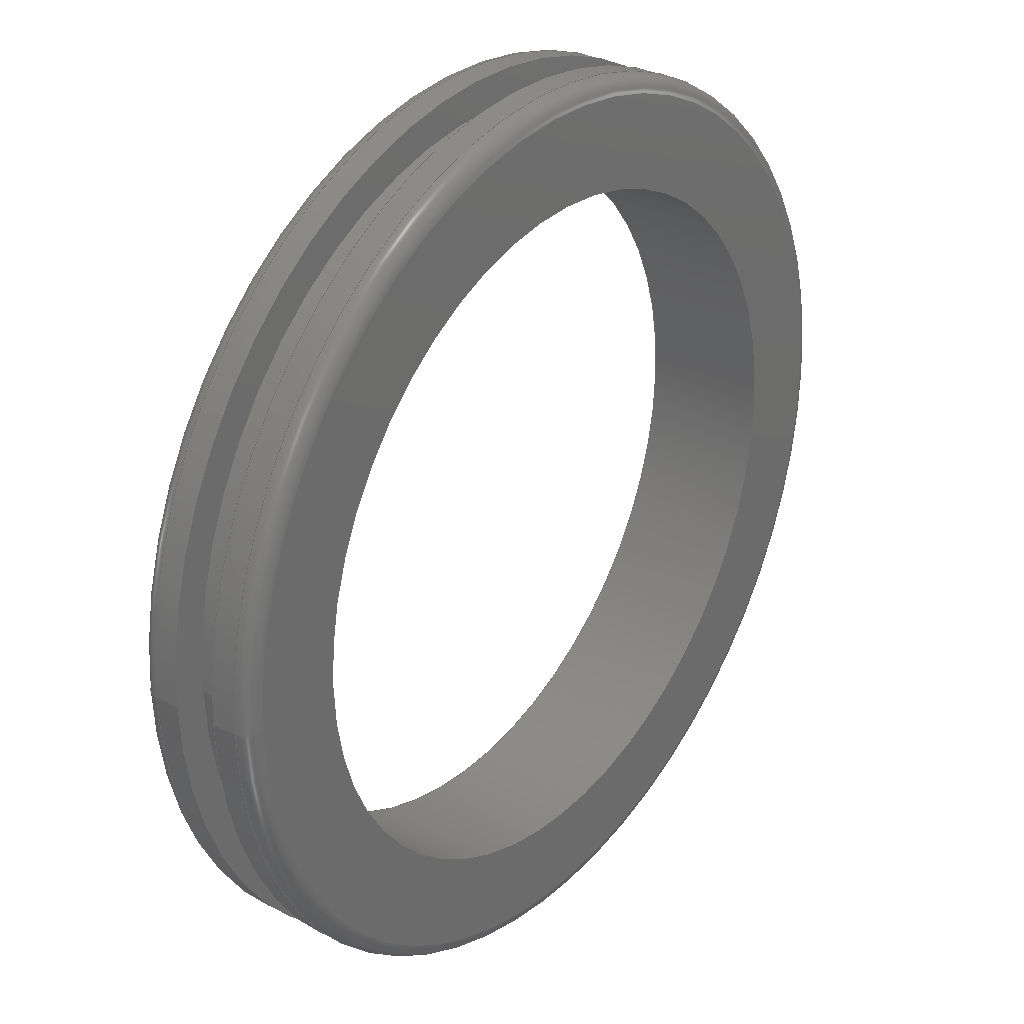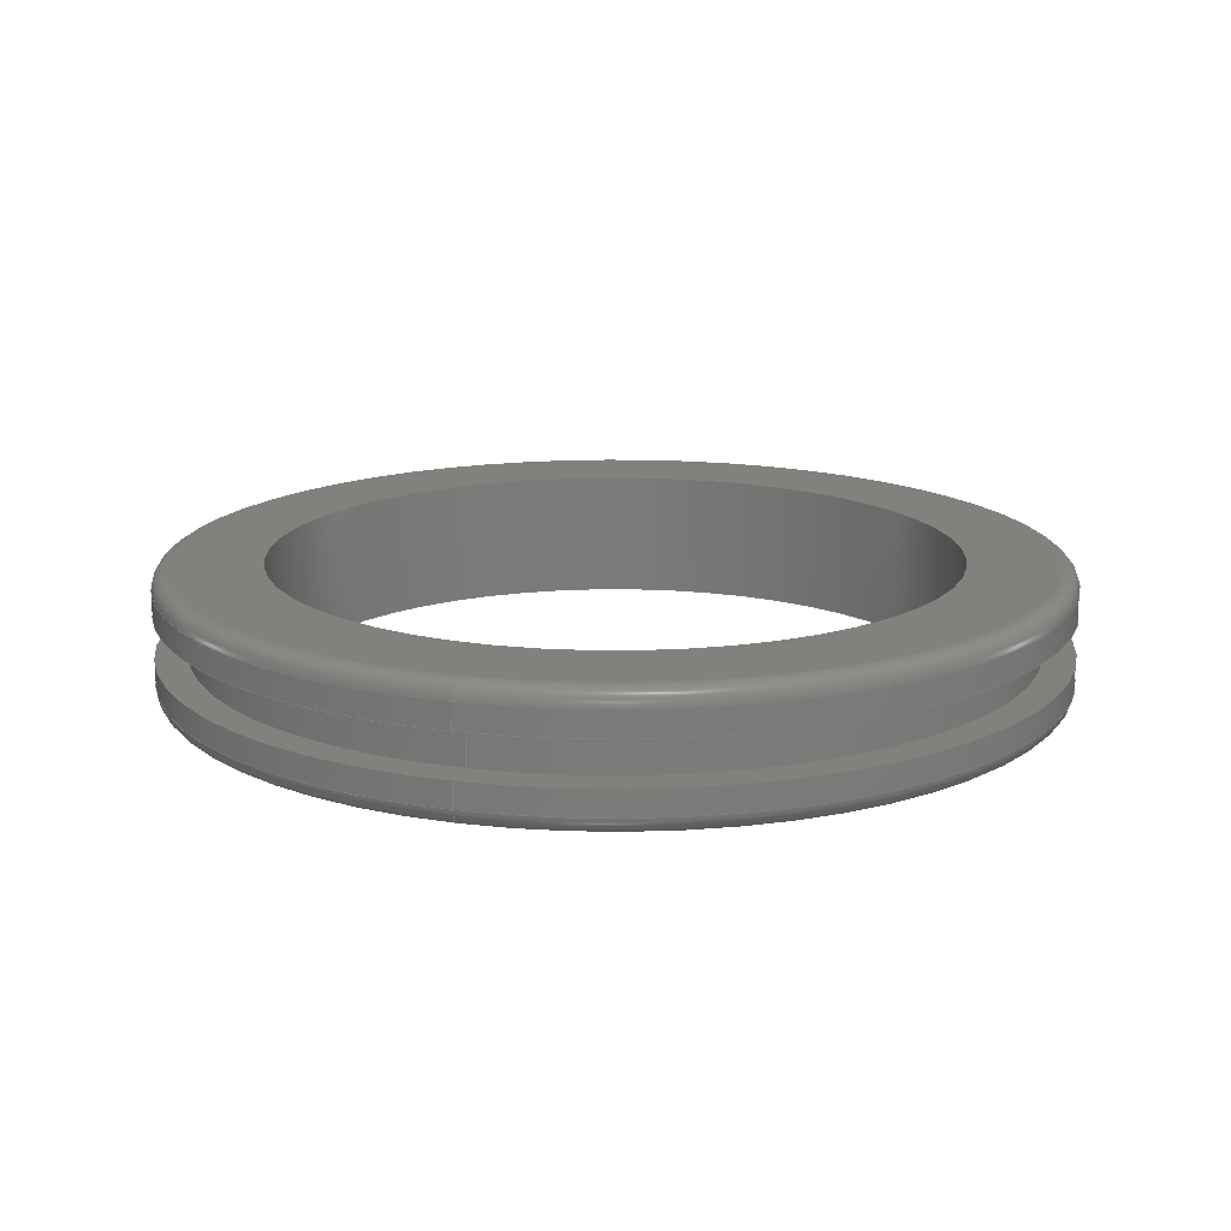
<metadata>
{"format":"step","ext":"stp","renderer":"f3d","projection":"perspective","resolution":1024,"background":"white","views":[{"elev":29.7,"azim":-52.4,"up":"+Y"},{"elev":15.6,"azim":-72.6,"up":"+Z"}]}
</metadata>
<code>
ISO-10303-21;
DATA;
#1=MECHANICAL_DESIGN_GEOMETRIC_PRESENTATION_REPRESENTATION('',(#4),#358);
#2=SHAPE_REPRESENTATION_RELATIONSHIP('SRR','None',#368,#3);
#3=ADVANCED_BREP_SHAPE_REPRESENTATION('',(#5),#357);
#4=STYLED_ITEM('',(#377),#5);
#5=MANIFOLD_SOLID_BREP('Body1',#182);
#6=FACE_BOUND('',#39,.T.);
#7=FACE_BOUND('',#42,.T.);
#8=FACE_BOUND('',#45,.T.);
#9=FACE_BOUND('',#48,.T.);
#10=PLANE('',#205);
#11=PLANE('',#214);
#12=PLANE('',#220);
#13=PLANE('',#226);
#14=LINE('',#311,#18);
#15=LINE('',#340,#19);
#16=LINE('',#351,#20);
#17=LINE('',#354,#21);
#18=VECTOR('',#244,1.312);
#19=VECTOR('',#279,1.312);
#20=VECTOR('',#292,1.219);
#21=VECTOR('',#297,1);
#22=CYLINDRICAL_SURFACE('',#202,1.312);
#23=CYLINDRICAL_SURFACE('',#217,1.312);
#24=CYLINDRICAL_SURFACE('',#223,1.219);
#25=CYLINDRICAL_SURFACE('',#227,1);
#26=FACE_OUTER_BOUND('',#36,.T.);
#27=FACE_OUTER_BOUND('',#37,.T.);
#28=FACE_OUTER_BOUND('',#38,.T.);
#29=FACE_OUTER_BOUND('',#40,.T.);
#30=FACE_OUTER_BOUND('',#41,.T.);
#31=FACE_OUTER_BOUND('',#43,.T.);
#32=FACE_OUTER_BOUND('',#44,.T.);
#33=FACE_OUTER_BOUND('',#46,.T.);
#34=FACE_OUTER_BOUND('',#47,.T.);
#35=FACE_OUTER_BOUND('',#49,.T.);
#36=EDGE_LOOP('',(#118,#119,#120,#121,#122,#123));
#37=EDGE_LOOP('',(#124,#125,#126,#127,#128,#129));
#38=EDGE_LOOP('',(#130,#131));
#39=EDGE_LOOP('',(#132,#133));
#40=EDGE_LOOP('',(#134,#135,#136,#137,#138,#139));
#41=EDGE_LOOP('',(#140,#141));
#42=EDGE_LOOP('',(#142,#143));
#43=EDGE_LOOP('',(#144,#145,#146,#147,#148,#149));
#44=EDGE_LOOP('',(#150,#151));
#45=EDGE_LOOP('',(#152,#153));
#46=EDGE_LOOP('',(#154,#155,#156,#157,#158,#159));
#47=EDGE_LOOP('',(#160,#161));
#48=EDGE_LOOP('',(#162,#163));
#49=EDGE_LOOP('',(#164,#165,#166,#167,#168,#169));
#50=CIRCLE('',#197,1.262);
#51=CIRCLE('',#198,0.05);
#52=CIRCLE('',#199,1.312);
#53=CIRCLE('',#200,1.312);
#54=CIRCLE('',#201,1.262);
#55=CIRCLE('',#203,1.312);
#56=CIRCLE('',#204,1.312);
#57=CIRCLE('',#206,1);
#58=CIRCLE('',#207,1);
#59=CIRCLE('',#209,1.312);
#60=CIRCLE('',#210,0.05);
#61=CIRCLE('',#211,1.262);
#62=CIRCLE('',#212,1.262);
#63=CIRCLE('',#213,1.312);
#64=CIRCLE('',#215,1);
#65=CIRCLE('',#216,1);
#66=CIRCLE('',#218,1.312);
#67=CIRCLE('',#219,1.312);
#68=CIRCLE('',#221,1.219);
#69=CIRCLE('',#222,1.219);
#70=CIRCLE('',#224,1.219);
#71=CIRCLE('',#225,1.219);
#72=VERTEX_POINT('',#300);
#73=VERTEX_POINT('',#301);
#74=VERTEX_POINT('',#303);
#75=VERTEX_POINT('',#305);
#76=VERTEX_POINT('',#310);
#77=VERTEX_POINT('',#312);
#78=VERTEX_POINT('',#316);
#79=VERTEX_POINT('',#317);
#80=VERTEX_POINT('',#321);
#81=VERTEX_POINT('',#322);
#82=VERTEX_POINT('',#324);
#83=VERTEX_POINT('',#326);
#84=VERTEX_POINT('',#331);
#85=VERTEX_POINT('',#332);
#86=VERTEX_POINT('',#336);
#87=VERTEX_POINT('',#337);
#88=VERTEX_POINT('',#342);
#89=VERTEX_POINT('',#343);
#90=VERTEX_POINT('',#347);
#91=VERTEX_POINT('',#348);
#92=EDGE_CURVE('',#72,#73,#50,.T.);
#93=EDGE_CURVE('',#73,#74,#51,.T.);
#94=EDGE_CURVE('',#74,#75,#52,.T.);
#95=EDGE_CURVE('',#75,#74,#53,.T.);
#96=EDGE_CURVE('',#73,#72,#54,.T.);
#97=EDGE_CURVE('',#74,#76,#14,.T.);
#98=EDGE_CURVE('',#76,#77,#55,.T.);
#99=EDGE_CURVE('',#77,#76,#56,.T.);
#100=EDGE_CURVE('',#78,#79,#57,.T.);
#101=EDGE_CURVE('',#79,#78,#58,.T.);
#102=EDGE_CURVE('',#80,#81,#59,.T.);
#103=EDGE_CURVE('',#81,#82,#60,.T.);
#104=EDGE_CURVE('',#82,#83,#61,.T.);
#105=EDGE_CURVE('',#83,#82,#62,.T.);
#106=EDGE_CURVE('',#81,#80,#63,.T.);
#107=EDGE_CURVE('',#84,#85,#64,.T.);
#108=EDGE_CURVE('',#85,#84,#65,.T.);
#109=EDGE_CURVE('',#86,#87,#66,.T.);
#110=EDGE_CURVE('',#87,#86,#67,.T.);
#111=EDGE_CURVE('',#87,#81,#15,.T.);
#112=EDGE_CURVE('',#88,#89,#68,.T.);
#113=EDGE_CURVE('',#89,#88,#69,.T.);
#114=EDGE_CURVE('',#90,#91,#70,.T.);
#115=EDGE_CURVE('',#91,#90,#71,.T.);
#116=EDGE_CURVE('',#91,#89,#16,.T.);
#117=EDGE_CURVE('',#79,#85,#17,.T.);
#118=ORIENTED_EDGE('',*,*,#92,.T.);
#119=ORIENTED_EDGE('',*,*,#93,.T.);
#120=ORIENTED_EDGE('',*,*,#94,.T.);
#121=ORIENTED_EDGE('',*,*,#95,.T.);
#122=ORIENTED_EDGE('',*,*,#93,.F.);
#123=ORIENTED_EDGE('',*,*,#96,.T.);
#124=ORIENTED_EDGE('',*,*,#95,.F.);
#125=ORIENTED_EDGE('',*,*,#94,.F.);
#126=ORIENTED_EDGE('',*,*,#97,.T.);
#127=ORIENTED_EDGE('',*,*,#98,.T.);
#128=ORIENTED_EDGE('',*,*,#99,.T.);
#129=ORIENTED_EDGE('',*,*,#97,.F.);
#130=ORIENTED_EDGE('',*,*,#92,.F.);
#131=ORIENTED_EDGE('',*,*,#96,.F.);
#132=ORIENTED_EDGE('',*,*,#100,.F.);
#133=ORIENTED_EDGE('',*,*,#101,.F.);
#134=ORIENTED_EDGE('',*,*,#102,.T.);
#135=ORIENTED_EDGE('',*,*,#103,.T.);
#136=ORIENTED_EDGE('',*,*,#104,.T.);
#137=ORIENTED_EDGE('',*,*,#105,.T.);
#138=ORIENTED_EDGE('',*,*,#103,.F.);
#139=ORIENTED_EDGE('',*,*,#106,.T.);
#140=ORIENTED_EDGE('',*,*,#105,.F.);
#141=ORIENTED_EDGE('',*,*,#104,.F.);
#142=ORIENTED_EDGE('',*,*,#107,.T.);
#143=ORIENTED_EDGE('',*,*,#108,.T.);
#144=ORIENTED_EDGE('',*,*,#109,.F.);
#145=ORIENTED_EDGE('',*,*,#110,.F.);
#146=ORIENTED_EDGE('',*,*,#111,.T.);
#147=ORIENTED_EDGE('',*,*,#102,.F.);
#148=ORIENTED_EDGE('',*,*,#106,.F.);
#149=ORIENTED_EDGE('',*,*,#111,.F.);
#150=ORIENTED_EDGE('',*,*,#109,.T.);
#151=ORIENTED_EDGE('',*,*,#110,.T.);
#152=ORIENTED_EDGE('',*,*,#112,.F.);
#153=ORIENTED_EDGE('',*,*,#113,.F.);
#154=ORIENTED_EDGE('',*,*,#114,.F.);
#155=ORIENTED_EDGE('',*,*,#115,.F.);
#156=ORIENTED_EDGE('',*,*,#116,.T.);
#157=ORIENTED_EDGE('',*,*,#113,.T.);
#158=ORIENTED_EDGE('',*,*,#112,.T.);
#159=ORIENTED_EDGE('',*,*,#116,.F.);
#160=ORIENTED_EDGE('',*,*,#99,.F.);
#161=ORIENTED_EDGE('',*,*,#98,.F.);
#162=ORIENTED_EDGE('',*,*,#114,.T.);
#163=ORIENTED_EDGE('',*,*,#115,.T.);
#164=ORIENTED_EDGE('',*,*,#100,.T.);
#165=ORIENTED_EDGE('',*,*,#117,.T.);
#166=ORIENTED_EDGE('',*,*,#107,.F.);
#167=ORIENTED_EDGE('',*,*,#108,.F.);
#168=ORIENTED_EDGE('',*,*,#117,.F.);
#169=ORIENTED_EDGE('',*,*,#101,.T.);
#170=TOROIDAL_SURFACE('',#196,1.262,0.05);
#171=TOROIDAL_SURFACE('',#208,1.262,0.05);
#172=ADVANCED_FACE('',(#26),#170,.T.);
#173=ADVANCED_FACE('',(#27),#22,.T.);
#174=ADVANCED_FACE('',(#28,#6),#10,.T.);
#175=ADVANCED_FACE('',(#29),#171,.T.);
#176=ADVANCED_FACE('',(#30,#7),#11,.T.);
#177=ADVANCED_FACE('',(#31),#23,.T.);
#178=ADVANCED_FACE('',(#32,#8),#12,.T.);
#179=ADVANCED_FACE('',(#33),#24,.T.);
#180=ADVANCED_FACE('',(#34,#9),#13,.T.);
#181=ADVANCED_FACE('',(#35),#25,.F.);
#182=CLOSED_SHELL('',(#172,#173,#174,#175,#176,#177,#178,#179,#180,#181));
#183=DERIVED_UNIT_ELEMENT(#185,1);
#184=DERIVED_UNIT_ELEMENT(#362,3);
#185=(
MASS_UNIT()
NAMED_UNIT(*)
SI_UNIT(.KILO.,.GRAM.)
);
#186=DERIVED_UNIT((#183,#184));
#187=MEASURE_REPRESENTATION_ITEM('density measure',
POSITIVE_RATIO_MEASURE(7850),#186);
#188=PROPERTY_DEFINITION_REPRESENTATION(#193,#190);
#189=PROPERTY_DEFINITION_REPRESENTATION(#194,#191);
#190=REPRESENTATION('material name',(#192),#357);
#191=REPRESENTATION('density',(#187),#357);
#192=DESCRIPTIVE_REPRESENTATION_ITEM('Steel','Steel');
#193=PROPERTY_DEFINITION('material property','material name',#370);
#194=PROPERTY_DEFINITION('material property','density of part',#370);
#195=AXIS2_PLACEMENT_3D('placement',#298,#228,#229);
#196=AXIS2_PLACEMENT_3D('',#299,#230,#231);
#197=AXIS2_PLACEMENT_3D('',#302,#232,#233);
#198=AXIS2_PLACEMENT_3D('',#304,#234,#235);
#199=AXIS2_PLACEMENT_3D('',#306,#236,#237);
#200=AXIS2_PLACEMENT_3D('',#307,#238,#239);
#201=AXIS2_PLACEMENT_3D('',#308,#240,#241);
#202=AXIS2_PLACEMENT_3D('',#309,#242,#243);
#203=AXIS2_PLACEMENT_3D('',#313,#245,#246);
#204=AXIS2_PLACEMENT_3D('',#314,#247,#248);
#205=AXIS2_PLACEMENT_3D('',#315,#249,#250);
#206=AXIS2_PLACEMENT_3D('',#318,#251,#252);
#207=AXIS2_PLACEMENT_3D('',#319,#253,#254);
#208=AXIS2_PLACEMENT_3D('',#320,#255,#256);
#209=AXIS2_PLACEMENT_3D('',#323,#257,#258);
#210=AXIS2_PLACEMENT_3D('',#325,#259,#260);
#211=AXIS2_PLACEMENT_3D('',#327,#261,#262);
#212=AXIS2_PLACEMENT_3D('',#328,#263,#264);
#213=AXIS2_PLACEMENT_3D('',#329,#265,#266);
#214=AXIS2_PLACEMENT_3D('',#330,#267,#268);
#215=AXIS2_PLACEMENT_3D('',#333,#269,#270);
#216=AXIS2_PLACEMENT_3D('',#334,#271,#272);
#217=AXIS2_PLACEMENT_3D('',#335,#273,#274);
#218=AXIS2_PLACEMENT_3D('',#338,#275,#276);
#219=AXIS2_PLACEMENT_3D('',#339,#277,#278);
#220=AXIS2_PLACEMENT_3D('',#341,#280,#281);
#221=AXIS2_PLACEMENT_3D('',#344,#282,#283);
#222=AXIS2_PLACEMENT_3D('',#345,#284,#285);
#223=AXIS2_PLACEMENT_3D('',#346,#286,#287);
#224=AXIS2_PLACEMENT_3D('',#349,#288,#289);
#225=AXIS2_PLACEMENT_3D('',#350,#290,#291);
#226=AXIS2_PLACEMENT_3D('',#352,#293,#294);
#227=AXIS2_PLACEMENT_3D('',#353,#295,#296);
#228=DIRECTION('axis',(0,0,1));
#229=DIRECTION('refdir',(1,0,0));
#230=DIRECTION('center_axis',(-3.79e-15,0,1));
#231=DIRECTION('ref_axis',(1,0,3.785e-15));
#232=DIRECTION('center_axis',(3.79e-15,0,-1));
#233=DIRECTION('ref_axis',(-1,1.225e-16,-3.79e-15));
#234=DIRECTION('center_axis',(1.225e-16,-1,4.641e-31));
#235=DIRECTION('ref_axis',(-1,-1.225e-16,-3.796e-15));
#236=DIRECTION('center_axis',(-3.79e-15,0,1));
#237=DIRECTION('ref_axis',(-1,1.225e-16,-3.788e-15));
#238=DIRECTION('center_axis',(-3.79e-15,0,1));
#239=DIRECTION('ref_axis',(-1,1.225e-16,-3.788e-15));
#240=DIRECTION('center_axis',(3.79e-15,0,-1));
#241=DIRECTION('ref_axis',(-1,1.225e-16,-3.79e-15));
#242=DIRECTION('center_axis',(-3.79e-15,0,1));
#243=DIRECTION('ref_axis',(1,0,3.796e-15));
#244=DIRECTION('',(3.79e-15,0,-1));
#245=DIRECTION('center_axis',(-3.79e-15,0,1));
#246=DIRECTION('ref_axis',(1,0,3.79e-15));
#247=DIRECTION('center_axis',(-3.79e-15,0,1));
#248=DIRECTION('ref_axis',(1,0,3.79e-15));
#249=DIRECTION('center_axis',(-3.79e-15,0,1));
#250=DIRECTION('ref_axis',(1,0,3.79e-15));
#251=DIRECTION('center_axis',(-3.79e-15,0,1));
#252=DIRECTION('ref_axis',(1,0,3.79e-15));
#253=DIRECTION('center_axis',(-3.79e-15,0,1));
#254=DIRECTION('ref_axis',(1,0,3.79e-15));
#255=DIRECTION('center_axis',(-3.79e-15,0,1));
#256=DIRECTION('ref_axis',(1,0,3.785e-15));
#257=DIRECTION('center_axis',(3.79e-15,0,-1));
#258=DIRECTION('ref_axis',(-1,1.225e-16,-3.788e-15));
#259=DIRECTION('center_axis',(1.225e-16,-1,4.641e-31));
#260=DIRECTION('ref_axis',(-1,-1.225e-16,-3.796e-15));
#261=DIRECTION('center_axis',(-3.79e-15,0,1));
#262=DIRECTION('ref_axis',(-1,1.225e-16,-3.79e-15));
#263=DIRECTION('center_axis',(-3.79e-15,0,1));
#264=DIRECTION('ref_axis',(-1,1.225e-16,-3.79e-15));
#265=DIRECTION('center_axis',(3.79e-15,0,-1));
#266=DIRECTION('ref_axis',(-1,1.225e-16,-3.788e-15));
#267=DIRECTION('center_axis',(3.79e-15,0,-1));
#268=DIRECTION('ref_axis',(-1,0,-3.79e-15));
#269=DIRECTION('center_axis',(-3.79e-15,0,1));
#270=DIRECTION('ref_axis',(1,0,3.79e-15));
#271=DIRECTION('center_axis',(-3.79e-15,0,1));
#272=DIRECTION('ref_axis',(1,0,3.79e-15));
#273=DIRECTION('center_axis',(-3.79e-15,0,1));
#274=DIRECTION('ref_axis',(1,0,3.796e-15));
#275=DIRECTION('center_axis',(-3.79e-15,0,1));
#276=DIRECTION('ref_axis',(1,0,3.79e-15));
#277=DIRECTION('center_axis',(-3.79e-15,0,1));
#278=DIRECTION('ref_axis',(1,0,3.79e-15));
#279=DIRECTION('',(3.79e-15,0,-1));
#280=DIRECTION('center_axis',(-3.79e-15,0,1));
#281=DIRECTION('ref_axis',(1,0,3.79e-15));
#282=DIRECTION('center_axis',(-3.79e-15,0,1));
#283=DIRECTION('ref_axis',(1,0,3.79e-15));
#284=DIRECTION('center_axis',(-3.79e-15,0,1));
#285=DIRECTION('ref_axis',(1,0,3.79e-15));
#286=DIRECTION('center_axis',(-3.79e-15,0,1));
#287=DIRECTION('ref_axis',(1,0,3.796e-15));
#288=DIRECTION('center_axis',(-3.79e-15,0,1));
#289=DIRECTION('ref_axis',(1,0,3.79e-15));
#290=DIRECTION('center_axis',(-3.79e-15,0,1));
#291=DIRECTION('ref_axis',(1,0,3.79e-15));
#292=DIRECTION('',(3.79e-15,0,-1));
#293=DIRECTION('center_axis',(3.79e-15,0,-1));
#294=DIRECTION('ref_axis',(-1,0,-3.79e-15));
#295=DIRECTION('center_axis',(-3.79e-15,0,1));
#296=DIRECTION('ref_axis',(1,0,3.796e-15));
#297=DIRECTION('',(3.79e-15,0,-1));
#298=CARTESIAN_POINT('',(0,0,0));
#299=CARTESIAN_POINT('Origin',(-1.32e-15,0,0.1375));
#300=CARTESIAN_POINT('',(1.262,-3.092e-16,0.1875));
#301=CARTESIAN_POINT('',(-1.262,-1.546e-16,0.1875));
#302=CARTESIAN_POINT('Origin',(-1.51e-15,0,0.1875));
#303=CARTESIAN_POINT('',(-1.312,-1.607e-16,0.1375));
#304=CARTESIAN_POINT('Origin',(-1.262,-1.546e-16,0.1375));
#305=CARTESIAN_POINT('',(1.312,0,0.1375));
#306=CARTESIAN_POINT('Origin',(-1.32e-15,0,0.1375));
#307=CARTESIAN_POINT('Origin',(-1.32e-15,0,0.1375));
#308=CARTESIAN_POINT('Origin',(-1.51e-15,0,0.1875));
#309=CARTESIAN_POINT('Origin',(-1.273e-15,0,0.125));
#310=CARTESIAN_POINT('',(-1.312,-1.607e-16,0.0625));
#311=CARTESIAN_POINT('',(-1.312,-1.607e-16,0.125));
#312=CARTESIAN_POINT('',(1.312,0,0.0625));
#313=CARTESIAN_POINT('Origin',(-1.036e-15,0,0.0625));
#314=CARTESIAN_POINT('Origin',(-1.036e-15,0,0.0625));
#315=CARTESIAN_POINT('Origin',(1,0,0.1875));
#316=CARTESIAN_POINT('',(1,0,0.1875));
#317=CARTESIAN_POINT('',(-1,-1.225e-16,0.1875));
#318=CARTESIAN_POINT('Origin',(-1.51e-15,0,0.1875));
#319=CARTESIAN_POINT('Origin',(-1.51e-15,0,0.1875));
#320=CARTESIAN_POINT('Origin',(-2.782e-16,0,-0.1375));
#321=CARTESIAN_POINT('',(1.312,-3.215e-16,-0.1375));
#322=CARTESIAN_POINT('',(-1.312,-1.607e-16,-0.1375));
#323=CARTESIAN_POINT('Origin',(-2.782e-16,0,-0.1375));
#324=CARTESIAN_POINT('',(-1.262,-1.546e-16,-0.1875));
#325=CARTESIAN_POINT('Origin',(-1.262,-1.546e-16,-0.1375));
#326=CARTESIAN_POINT('',(1.262,0,-0.1875));
#327=CARTESIAN_POINT('Origin',(-8.876e-17,0,-0.1875));
#328=CARTESIAN_POINT('Origin',(-8.876e-17,0,-0.1875));
#329=CARTESIAN_POINT('Origin',(-2.782e-16,0,-0.1375));
#330=CARTESIAN_POINT('Origin',(1.312,0,-0.1875));
#331=CARTESIAN_POINT('',(1,0,-0.1875));
#332=CARTESIAN_POINT('',(-1,-1.225e-16,-0.1875));
#333=CARTESIAN_POINT('Origin',(-8.876e-17,0,-0.1875));
#334=CARTESIAN_POINT('Origin',(-8.876e-17,0,-0.1875));
#335=CARTESIAN_POINT('Origin',(-3.256e-16,0,-0.125));
#336=CARTESIAN_POINT('',(1.312,0,-0.0625));
#337=CARTESIAN_POINT('',(-1.312,-1.607e-16,-0.0625));
#338=CARTESIAN_POINT('Origin',(-5.625e-16,0,-0.0625));
#339=CARTESIAN_POINT('Origin',(-5.625e-16,0,-0.0625));
#340=CARTESIAN_POINT('',(-1.312,-1.607e-16,-0.125));
#341=CARTESIAN_POINT('Origin',(1.219,0,-0.0625));
#342=CARTESIAN_POINT('',(1.219,0,-0.0625));
#343=CARTESIAN_POINT('',(-1.219,-1.493e-16,-0.0625));
#344=CARTESIAN_POINT('Origin',(-5.625e-16,0,-0.0625));
#345=CARTESIAN_POINT('Origin',(-5.625e-16,0,-0.0625));
#346=CARTESIAN_POINT('Origin',(-7.993e-16,0,-6.841e-15));
#347=CARTESIAN_POINT('',(1.219,0,0.0625));
#348=CARTESIAN_POINT('',(-1.219,-1.493e-16,0.0625));
#349=CARTESIAN_POINT('Origin',(-1.036e-15,0,0.0625));
#350=CARTESIAN_POINT('Origin',(-1.036e-15,0,0.0625));
#351=CARTESIAN_POINT('',(-1.219,-1.493e-16,-1.147e-14));
#352=CARTESIAN_POINT('Origin',(1.312,0,0.0625));
#353=CARTESIAN_POINT('Origin',(-7.993e-16,0,-4.065e-15));
#354=CARTESIAN_POINT('',(-1,-1.225e-16,-7.861e-15));
#355=UNCERTAINTY_MEASURE_WITH_UNIT(LENGTH_MEASURE(0.0003937),
#360,'DISTANCE_ACCURACY_VALUE',
'Maximum model space distance between geometric entities at asserted c
onnectivities');
#356=UNCERTAINTY_MEASURE_WITH_UNIT(LENGTH_MEASURE(0.0003937),
#360,'DISTANCE_ACCURACY_VALUE',
'Maximum model space distance between geometric entities at asserted c
onnectivities');
#357=(
GEOMETRIC_REPRESENTATION_CONTEXT(3)
GLOBAL_UNCERTAINTY_ASSIGNED_CONTEXT((#355))
GLOBAL_UNIT_ASSIGNED_CONTEXT((#360,#365,#364))
REPRESENTATION_CONTEXT('','3D')
);
#358=(
GEOMETRIC_REPRESENTATION_CONTEXT(3)
GLOBAL_UNCERTAINTY_ASSIGNED_CONTEXT((#356))
GLOBAL_UNIT_ASSIGNED_CONTEXT((#360,#365,#364))
REPRESENTATION_CONTEXT('','3D')
);
#359=DIMENSIONAL_EXPONENTS(1,0,0,0,0,0,0);
#360=(
CONVERSION_BASED_UNIT('inch',#363)
LENGTH_UNIT()
NAMED_UNIT(#359)
);
#361=(
LENGTH_UNIT()
NAMED_UNIT(*)
SI_UNIT(.MILLI.,.METRE.)
);
#362=(
LENGTH_UNIT()
NAMED_UNIT(*)
SI_UNIT($,.METRE.)
);
#363=LENGTH_MEASURE_WITH_UNIT(LENGTH_MEASURE(25.4),#361);
#364=(
NAMED_UNIT(*)
SI_UNIT($,.STERADIAN.)
SOLID_ANGLE_UNIT()
);
#365=(
NAMED_UNIT(*)
PLANE_ANGLE_UNIT()
SI_UNIT($,.RADIAN.)
);
#366=SHAPE_DEFINITION_REPRESENTATION(#367,#368);
#367=PRODUCT_DEFINITION_SHAPE('',$,#370);
#368=SHAPE_REPRESENTATION('',(#195),#357);
#369=PRODUCT_DEFINITION_CONTEXT('part definition',#374,'design');
#370=PRODUCT_DEFINITION('(Unsaved)','(Unsaved)',#371,#369);
#371=PRODUCT_DEFINITION_FORMATION('',$,#376);
#372=PRODUCT_RELATED_PRODUCT_CATEGORY('(Unsaved)','(Unsaved)',(#376));
#373=APPLICATION_PROTOCOL_DEFINITION('international standard',
'automotive_design',2009,#374);
#374=APPLICATION_CONTEXT(
'Core Data for Automotive Mechanical Design Process');
#375=PRODUCT_CONTEXT('part definition',#374,'mechanical');
#376=PRODUCT('(Unsaved)','(Unsaved)',$,(#375));
#377=PRESENTATION_STYLE_ASSIGNMENT((#378));
#378=SURFACE_STYLE_USAGE(.BOTH.,#379);
#379=SURFACE_SIDE_STYLE('',(#380));
#380=SURFACE_STYLE_FILL_AREA(#381);
#381=FILL_AREA_STYLE('Steel - Satin',(#382));
#382=FILL_AREA_STYLE_COLOUR('Steel - Satin',#383);
#383=COLOUR_RGB('Steel - Satin',0.6275,0.6275,0.6275);
ENDSEC;
END-ISO-10303-21;

</code>
